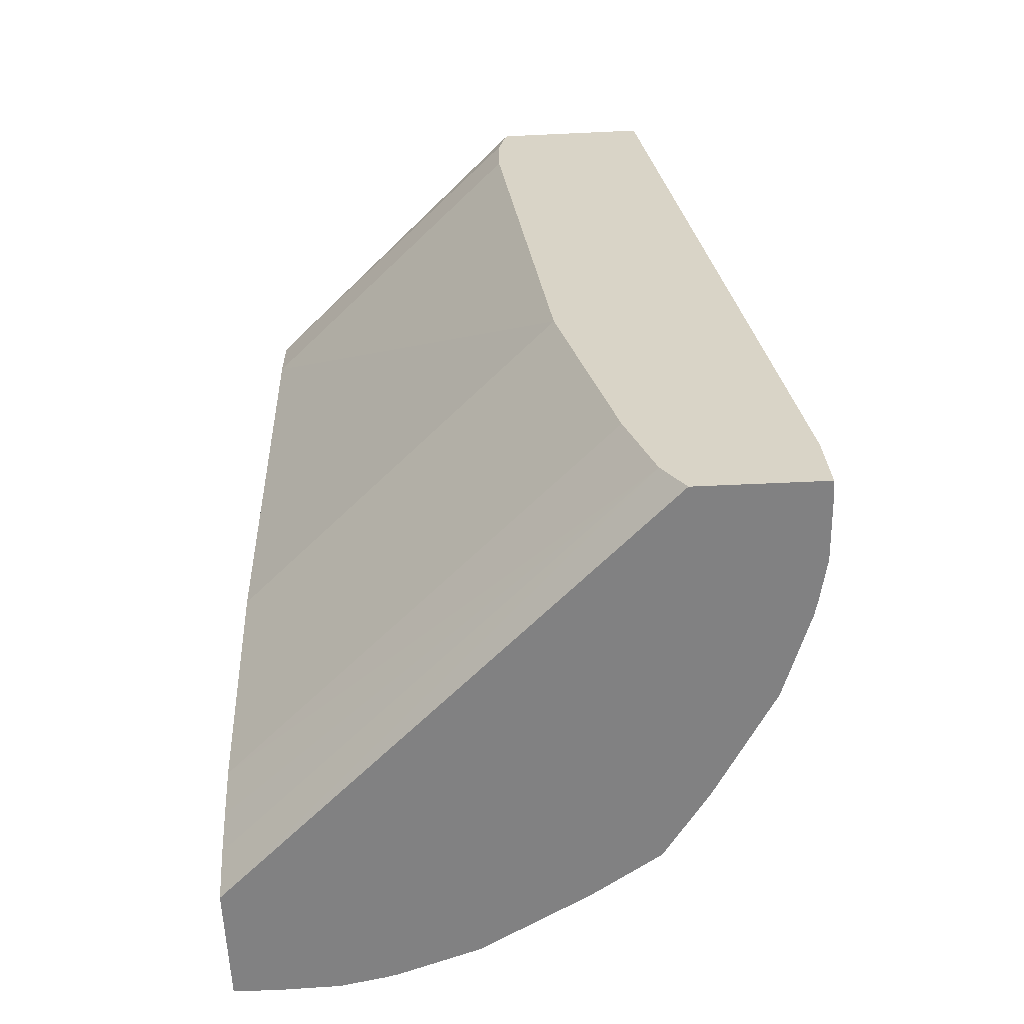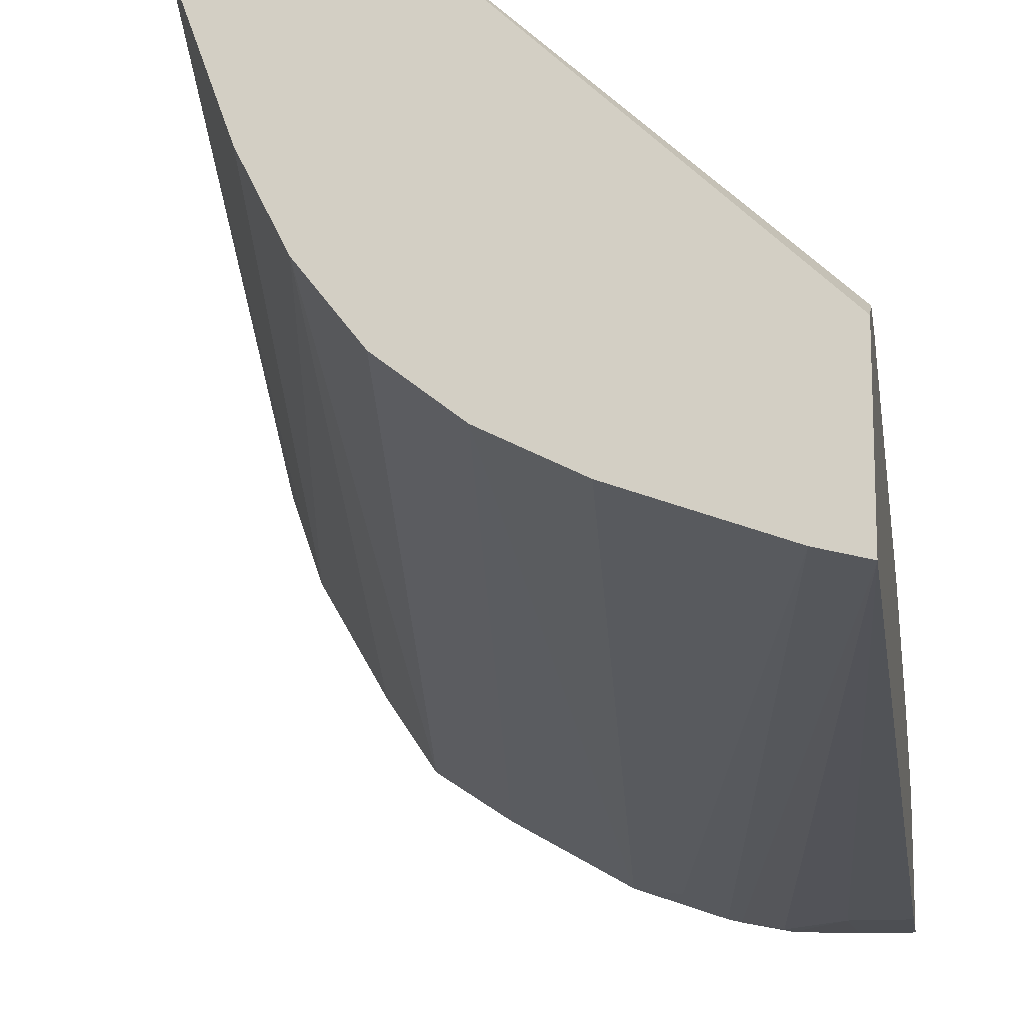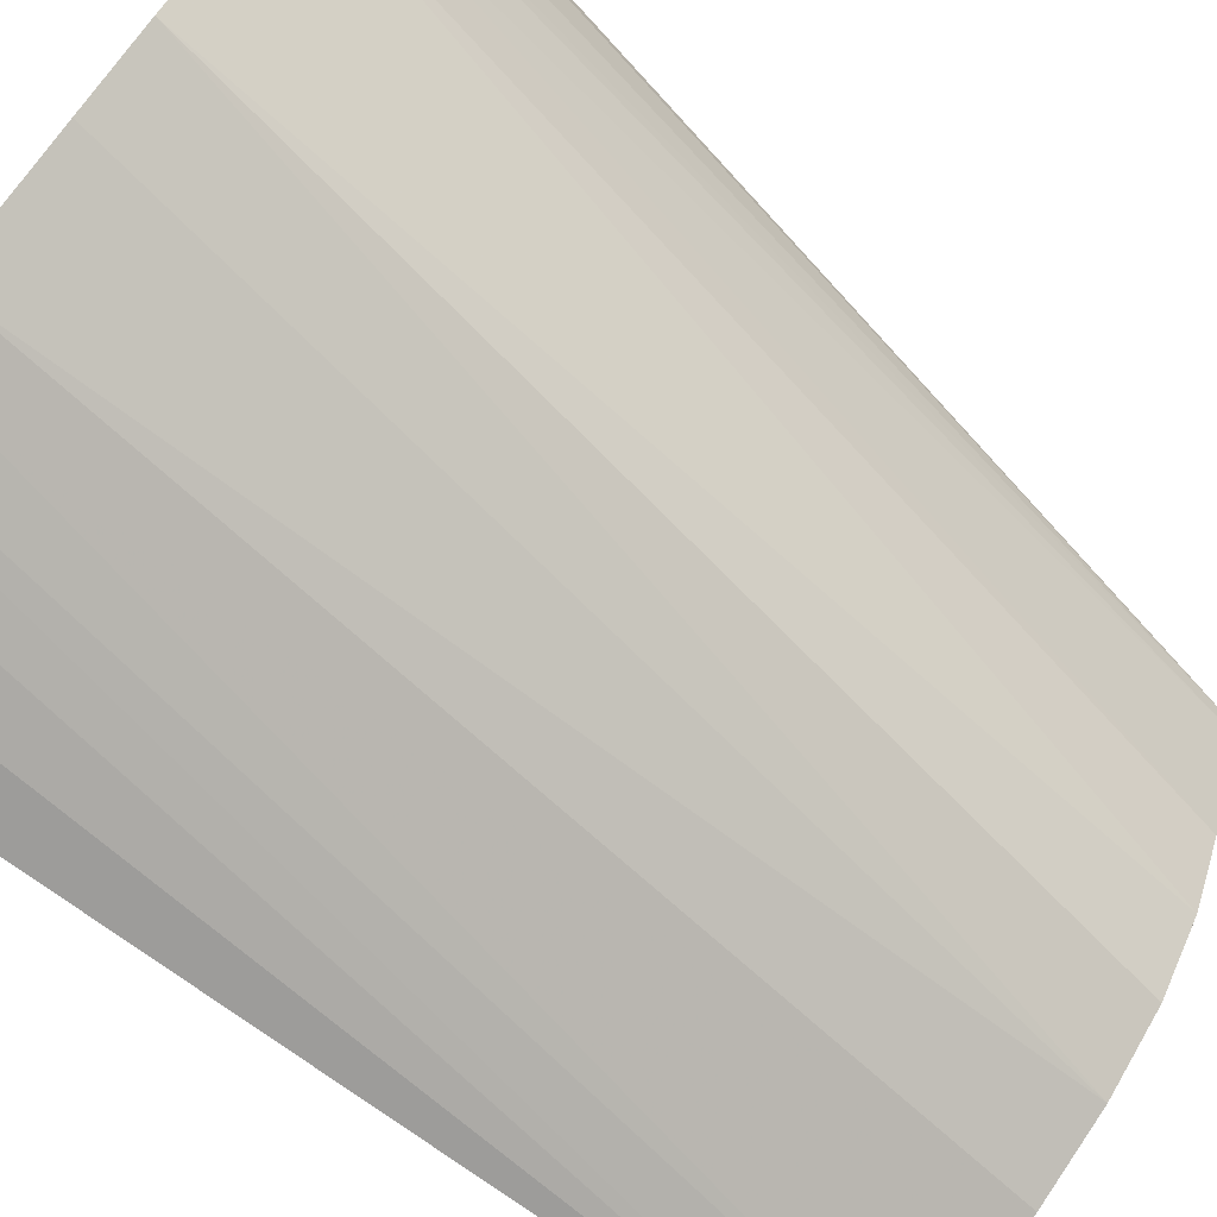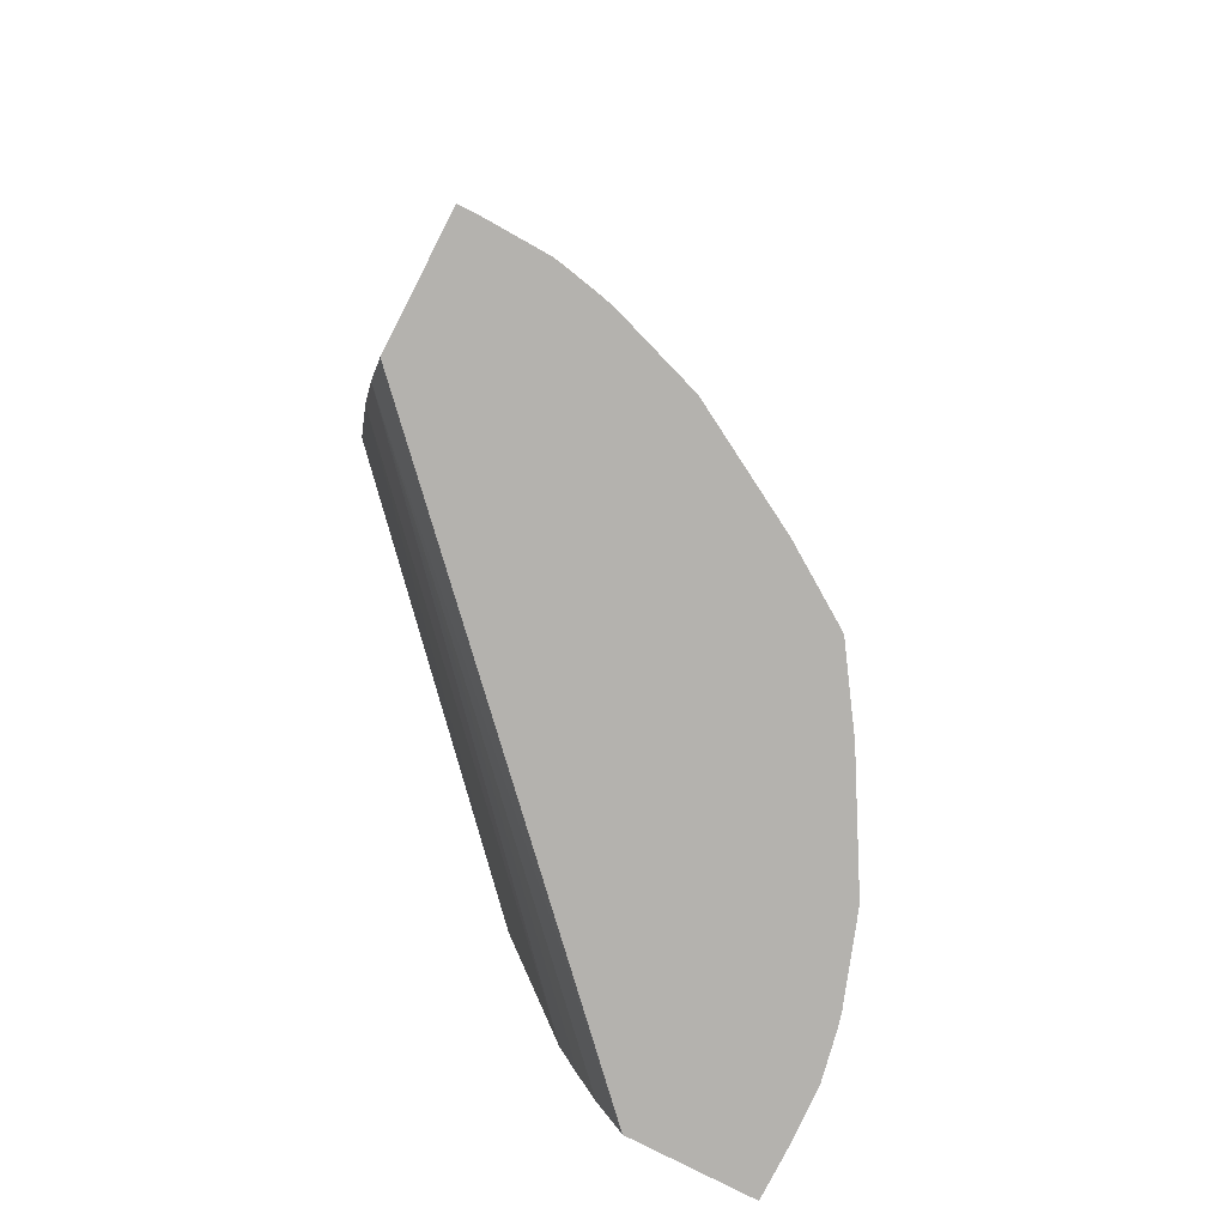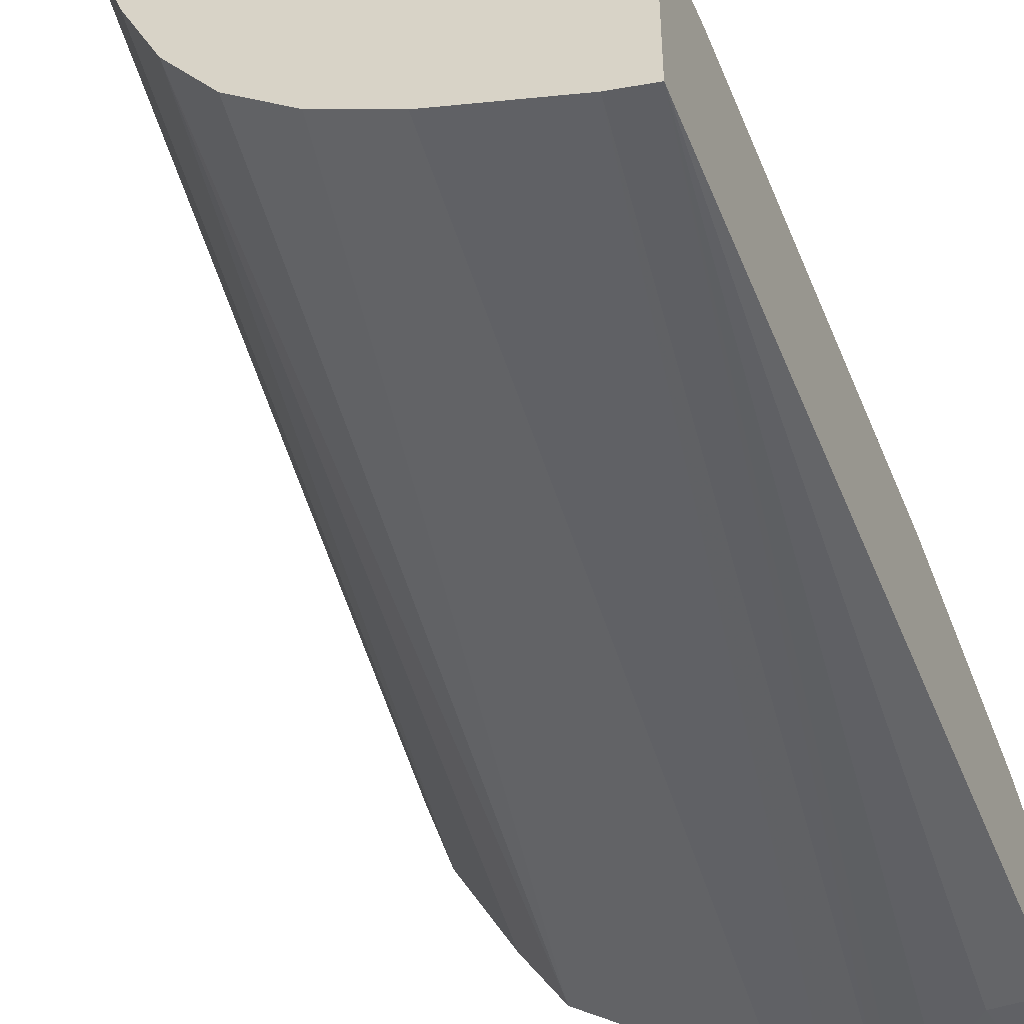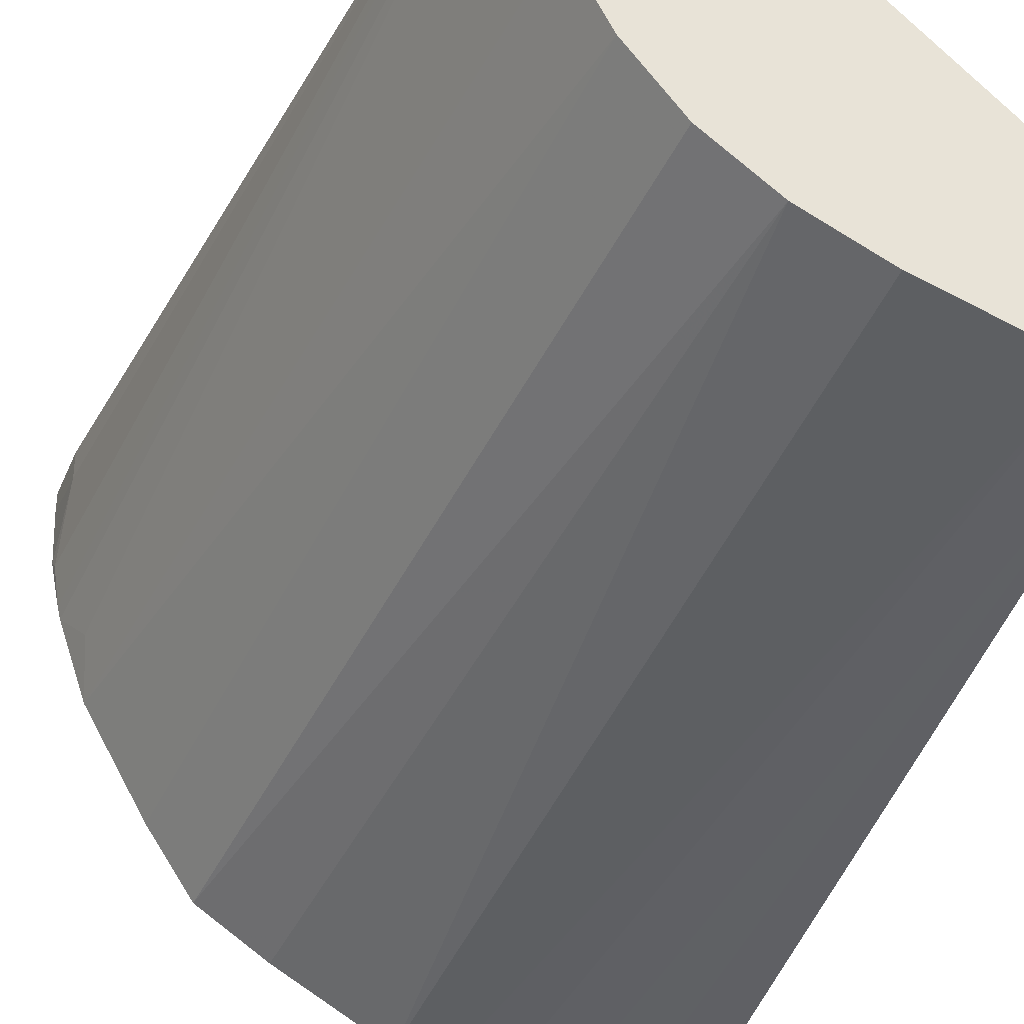
<metadata>
{"format":"obj","ext":"obj","renderer":"f3d","projection":"perspective","resolution":1024,"background":"white","views":[{"elev":-60.4,"azim":2.7,"up":"+Y"},{"elev":-14.4,"azim":-171.5,"up":"+Z"},{"elev":-74.7,"azim":50.8,"up":"+Z"},{"elev":-79.8,"azim":62.9,"up":"+Y"},{"elev":-44.7,"azim":-157.4,"up":"+Z"},{"elev":-36.5,"azim":162.1,"up":"+Z"}]}
</metadata>
<code>
v 0.1993 0.3737 -0.01722
v 0.1993 0.3737 -0.009822
v 0.1986 0.3737 -0.03702
v 0.198 0.3961 -0.01982
v 0.1565 0.3737 -0.009822
v 0.198 0.3961 -0.009822
v 0.198 0.3763 -0.03962
v 0.1955 0.3737 -0.05258
v 0.156 0.6861 -0.009822
v 0.0004024 0.3737 -0.1583
v 0.1485 0.3862 -0.009822
v 0.1944 0.3737 -0.05683
v 0.1548 0.6861 -0.01457
v 0.1023 0.6861 -0.009822
v 0.0004024 0.3737 -0.1992
v 0.0004024 0.3881 -0.1504
v 0.1386 0.4159 -0.009822
v 0.0004024 0.4159 -0.1386
v 0.0004024 0.401 -0.1448
v 0.1845 0.3737 -0.08548
v 0.1881 0.3862 -0.06932
v 0.1386 0.6861 -0.05943
v 0.0004024 0.6861 -0.1053
v 0.0004024 0.6738 -0.09913
v 0.1015 0.6844 -0.009822
v 0.0004024 0.3961 -0.1981
v 0.001298 0.3737 -0.1993
v 0.1188 0.4951 -0.009822
v 0.0004024 0.4951 -0.1188
v 0.1629 0.3737 -0.1233
v 0.1254 0.6861 -0.08583
v 0.1316 0.6861 -0.07357
v 0.0004024 0.6861 -0.1583
v 0.0004024 0.6734 -0.09904
v 0.1004 0.6797 -0.009822
v 0.01982 0.3961 -0.1981
v 0.01723 0.3737 -0.1993
v 0.09904 0.6535 -0.009822
v 0.0004024 0.6535 -0.09904
v 0.1471 0.3737 -0.1471
v 0.1081 0.6861 -0.1081
v 0.01456 0.6861 -0.1548
v 0.05684 0.3737 -0.1944
v 0.05259 0.3737 -0.1955
v 0.03962 0.3763 -0.1981
v 0.09904 0.6734 -0.009822
v 0.03703 0.3737 -0.1986
v 0.1233 0.3737 -0.1629
v 0.08583 0.6861 -0.1254
v 0.05943 0.6861 -0.1386
v 0.06932 0.3862 -0.1881
v 0.08548 0.3737 -0.1845
v 0.07216 0.6861 -0.1323
f 14 23 24
f 20 32 22
f 20 31 32
f 20 30 31
f 17 29 18
f 17 28 29
f 24 34 25
f 15 26 27
f 14 24 25
f 20 22 21
f 13 21 22
f 11 17 18
f 12 20 21
f 11 19 16
f 11 18 19
f 10 26 15
f 10 33 26
f 10 23 33
f 10 24 23
f 10 34 24
f 10 39 34
f 25 34 35
f 12 21 13
f 26 33 36
f 50 52 51
f 26 37 27
f 10 29 39
f 50 53 52
f 49 52 53
f 48 52 49
f 44 47 45
f 43 51 52
f 42 51 43
f 42 50 51
f 40 49 41
f 40 48 49
f 36 47 37
f 36 45 47
f 34 38 46
f 34 39 38
f 34 46 35
f 33 45 36
f 33 44 45
f 33 43 44
f 33 42 43
f 31 40 41
f 30 40 31
f 28 39 29
f 28 38 39
f 26 36 37
f 10 18 29
f 1 8 3
f 10 16 19
f 2 25 35
f 2 14 25
f 2 9 14
f 2 6 9
f 1 6 2
f 1 4 6
f 1 3 4
f 10 19 18
f 1 12 8
f 1 20 12
f 2 35 46
f 1 30 20
f 1 48 40
f 1 52 48
f 1 43 52
f 1 44 43
f 1 47 44
f 1 37 47
f 1 27 37
f 1 15 27
f 1 10 15
f 1 2 5
f 1 40 30
f 2 46 38
f 1 5 10
f 2 28 17
f 10 11 16
f 9 23 14
f 9 33 23
f 9 42 33
f 9 50 42
f 9 53 50
f 2 38 28
f 9 41 49
f 9 31 41
f 9 32 31
f 9 22 32
f 9 49 53
f 8 13 9
f 8 12 13
f 7 8 9
f 5 11 10
f 4 9 6
f 4 7 9
f 3 8 7
f 3 7 4
f 2 11 5
f 9 13 22
f 2 17 11

</code>
